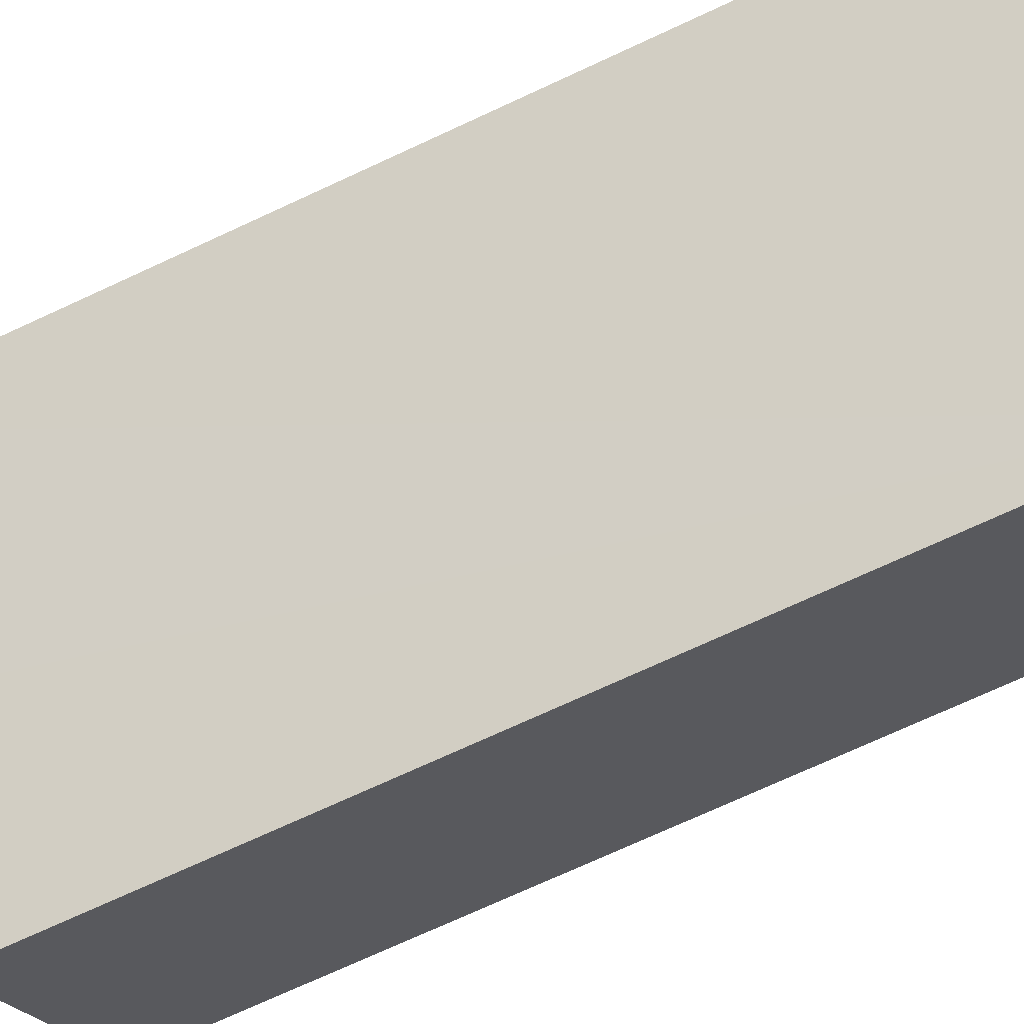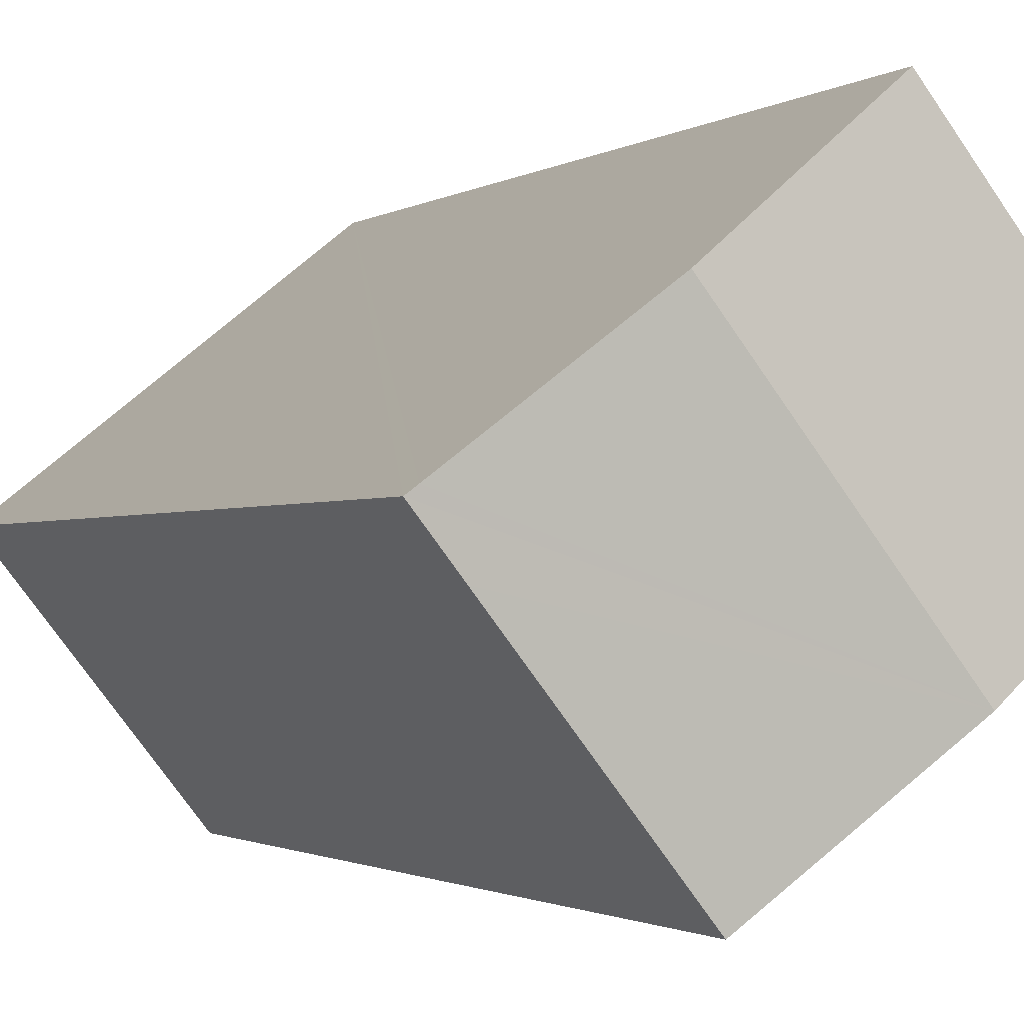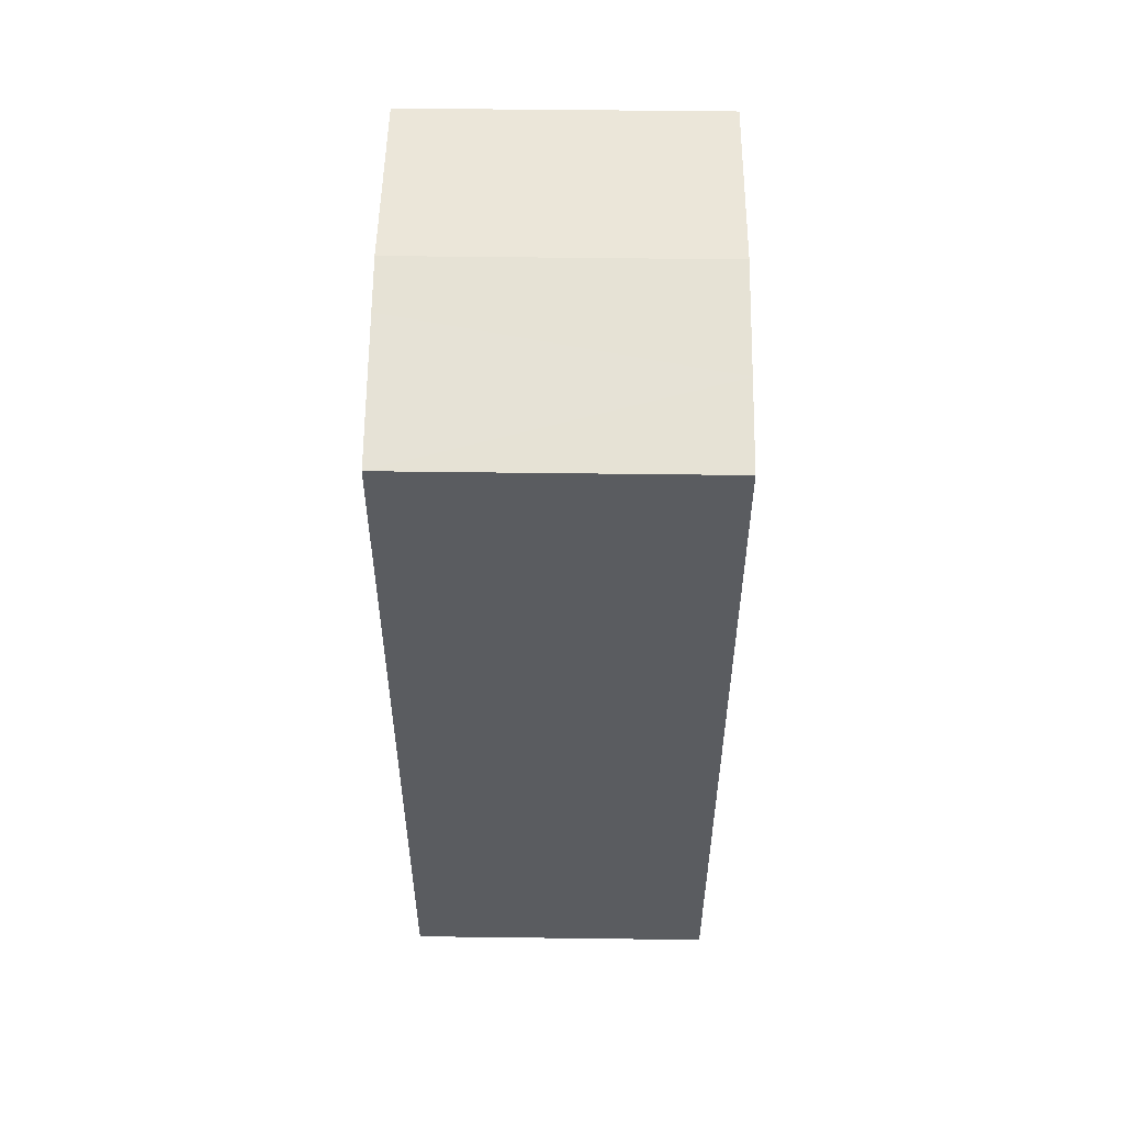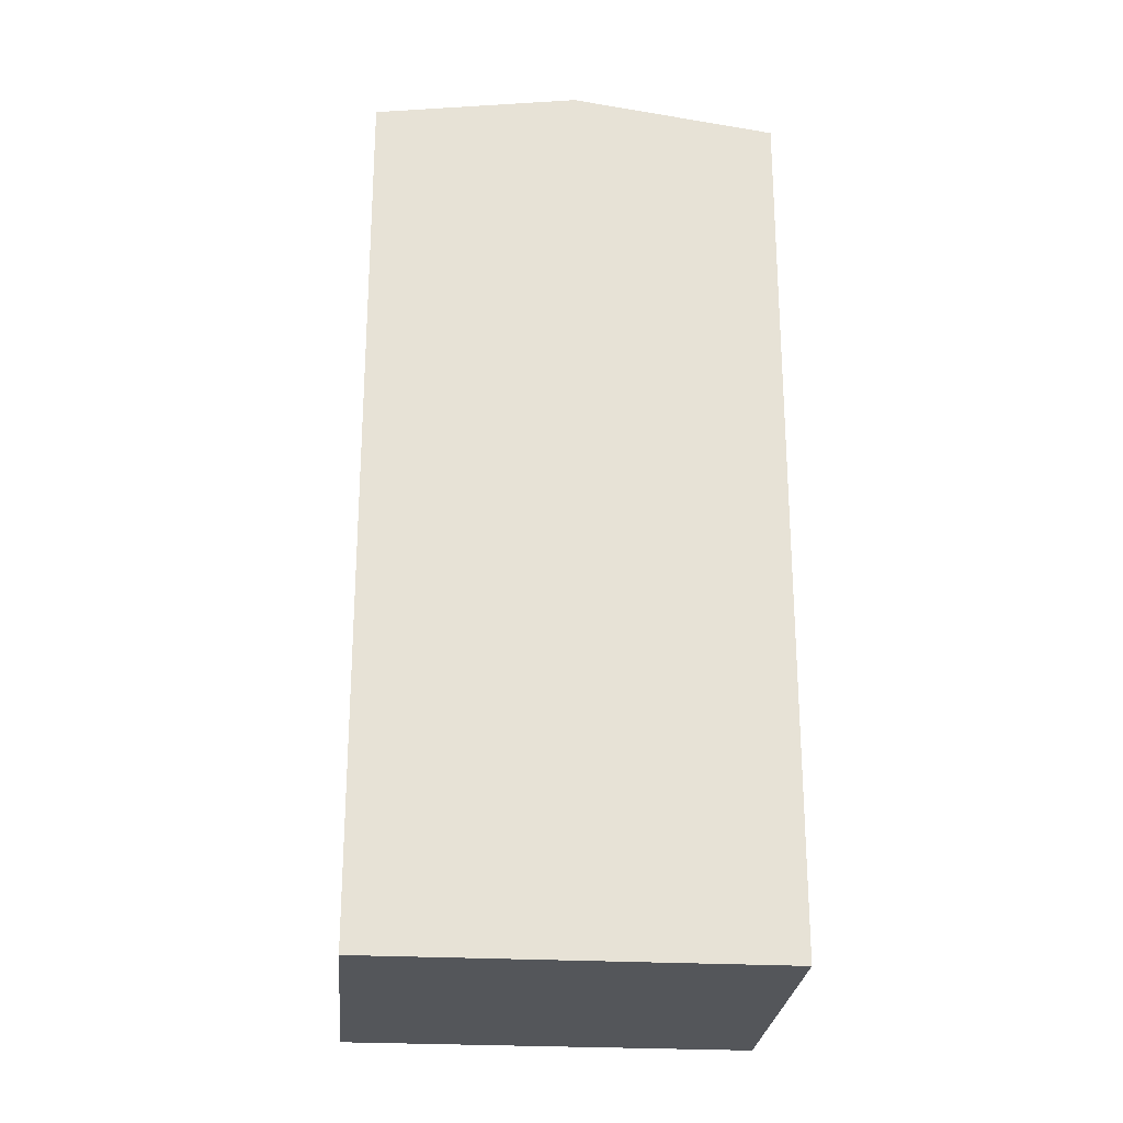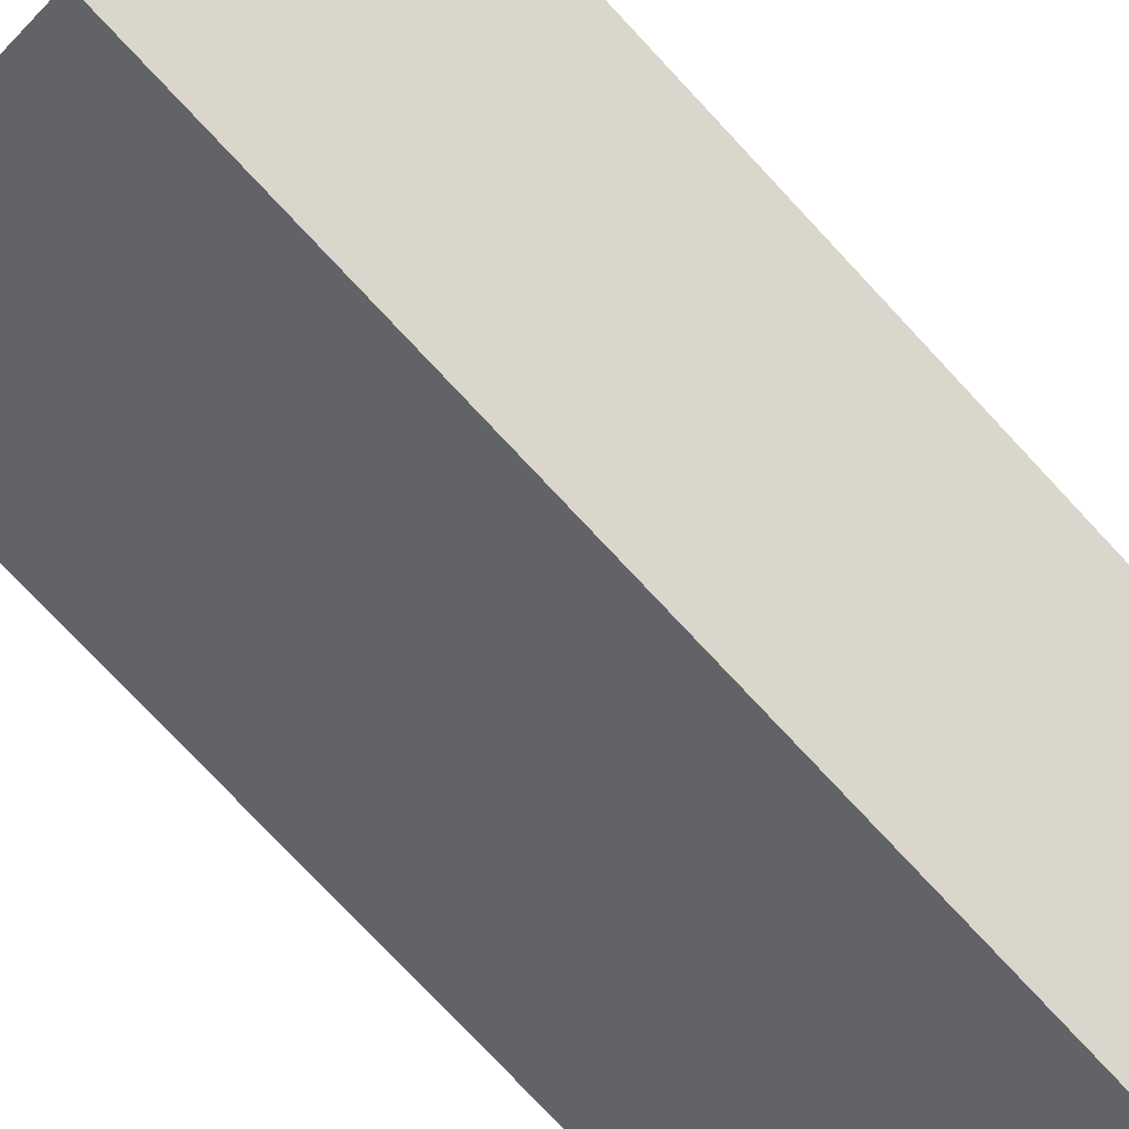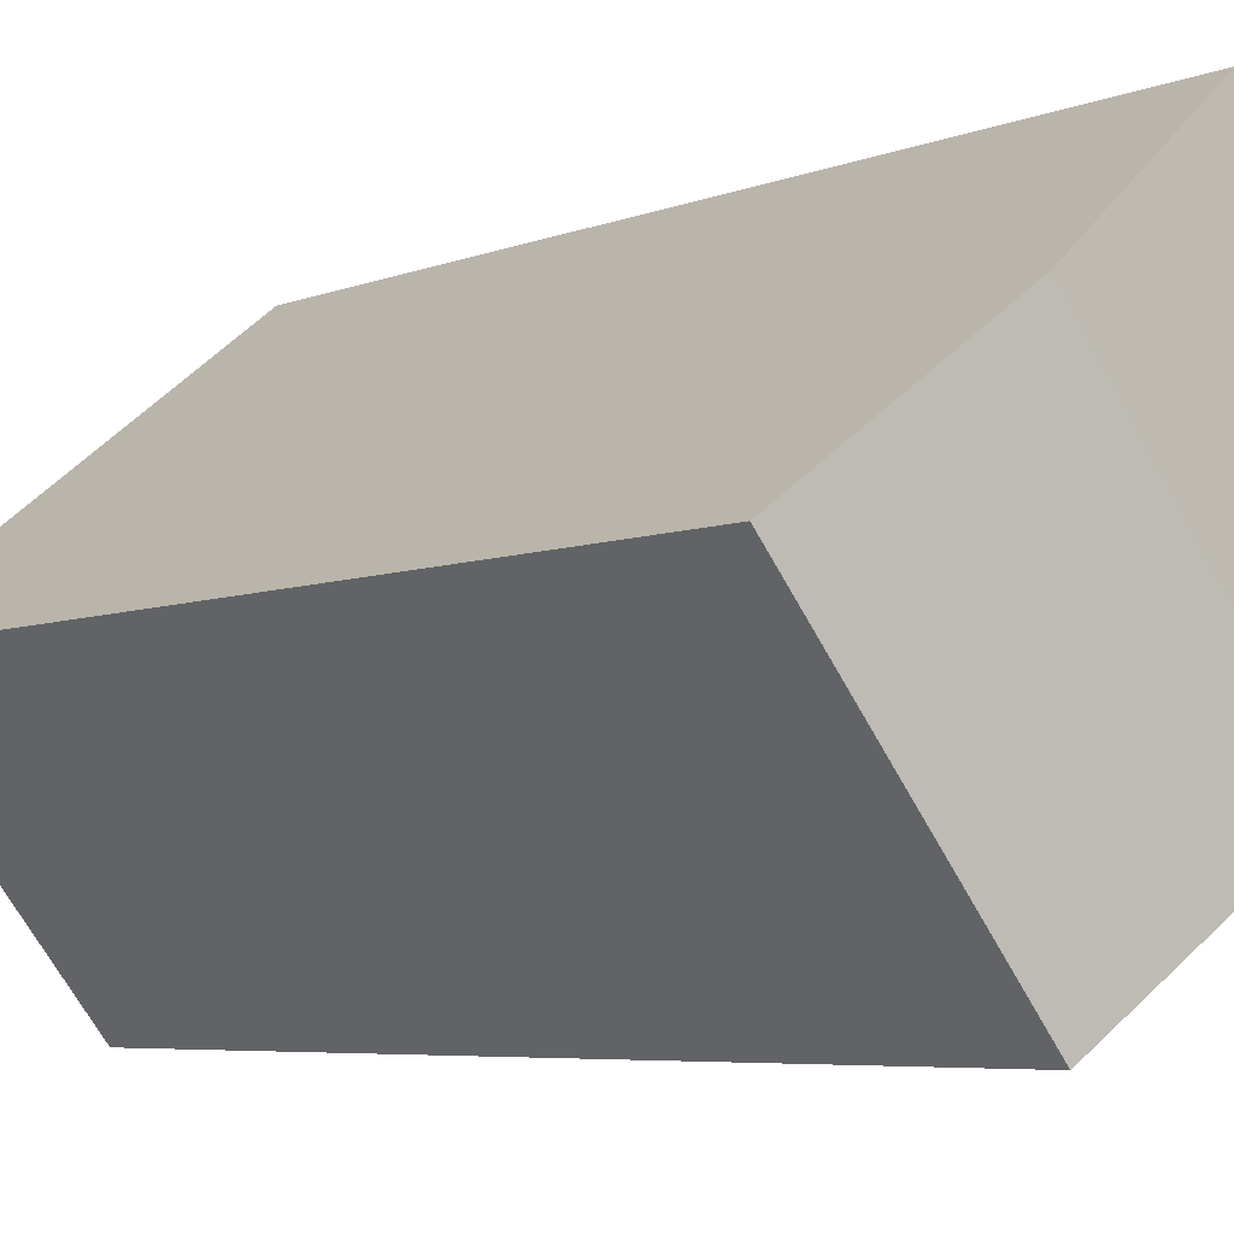
<metadata>
{"format":"obj","ext":"obj","renderer":"f3d","projection":"perspective","resolution":1024,"background":"white","views":[{"elev":-74.1,"azim":-65.3,"up":"+Z"},{"elev":-1.4,"azim":155.6,"up":"+Z"},{"elev":55.8,"azim":-50.8,"up":"+Y"},{"elev":-25.6,"azim":33.5,"up":"+Y"},{"elev":-77.6,"azim":43.2,"up":"+Z"},{"elev":-5.4,"azim":142.0,"up":"+Z"}]}
</metadata>
<code>
v  7.501 13.08 -0.001
v  2.365 13.48 -1.878
v  5.265 13.48 1.775
v  7.631 13.05 -0.104
v  7.07 13.05 -0.81
v  4.728 13.05 -3.754
v  1.724 13.36 -1.369
v  3.949 13.24 2.821
v  0 13.05 7.993e-16
v  2.9 13.05 3.654
v  2.9 -2.237e-16 3.654
v  3.949 -1.727e-16 2.821
v  7.631 6.368e-18 -0.104
v  5.265 -1.087e-16 1.775
v  7.501 6.123e-20 -0.001
v  4.728 2.299e-16 -3.754
v  7.07 4.96e-17 -0.81
v  1.724 8.383e-17 -1.369
v  0 0 0
v  2.365 1.15e-16 -1.878
g defaultobject
f 1 2 3
f 2 1 4
f 2 4 5
f 2 5 6
f 7 3 2
f 3 7 8
f 8 7 9
f 8 9 10
f 11 8 10
f 8 11 3
f 3 11 1
f 1 11 4
f 4 11 12
f 4 12 13
f 13 12 14
f 13 14 15
f 13 5 4
f 5 13 6
f 6 13 16
f 16 13 17
f 16 2 6
f 2 16 7
f 7 16 9
f 9 16 18
f 9 18 19
f 18 16 20
f 19 10 9
f 10 19 11
f 15 17 13
f 17 15 14
f 17 14 16
f 16 14 12
f 16 12 11
f 16 11 19
f 16 19 20
f 20 19 18

</code>
